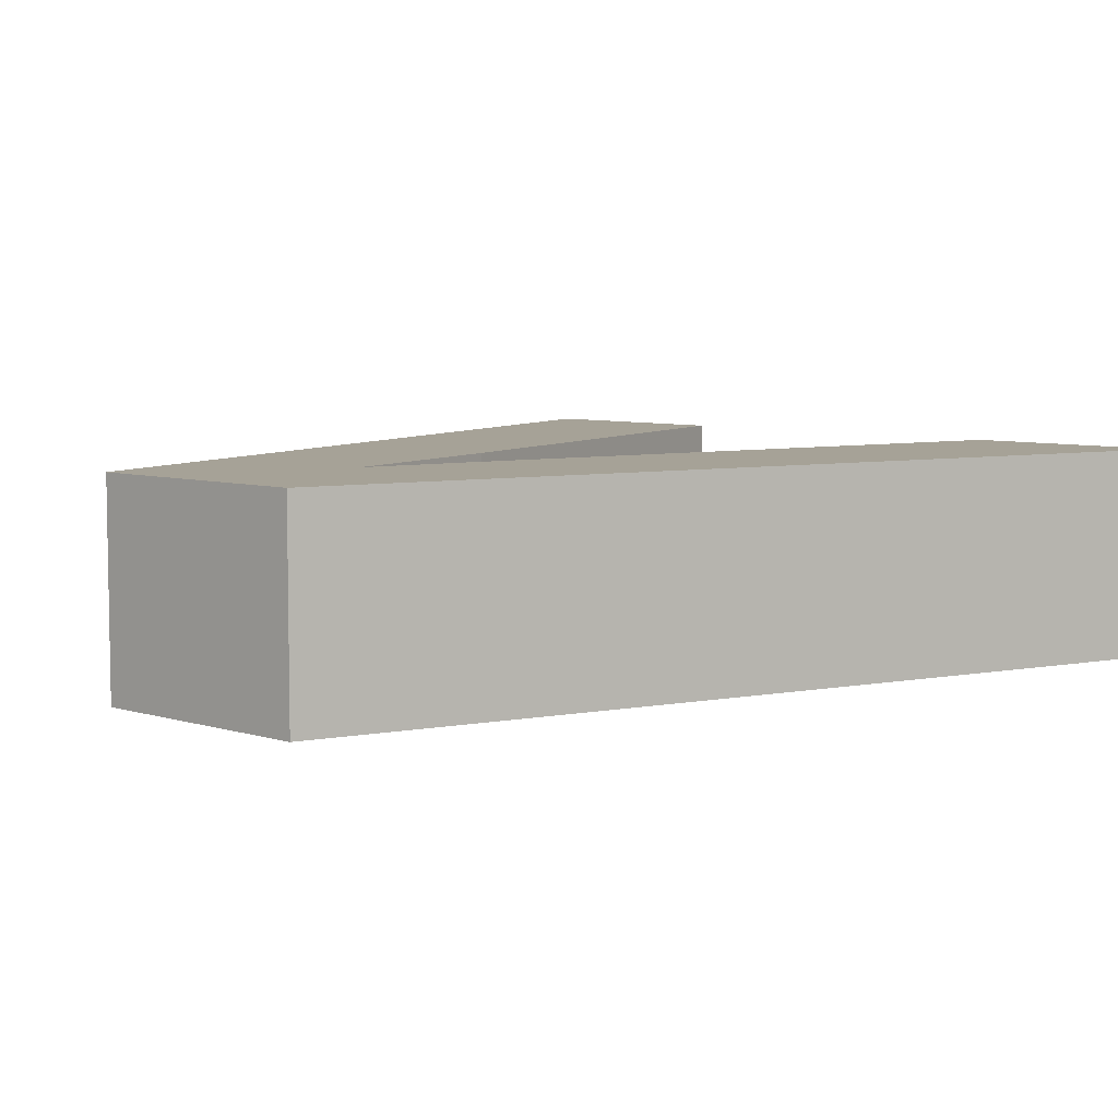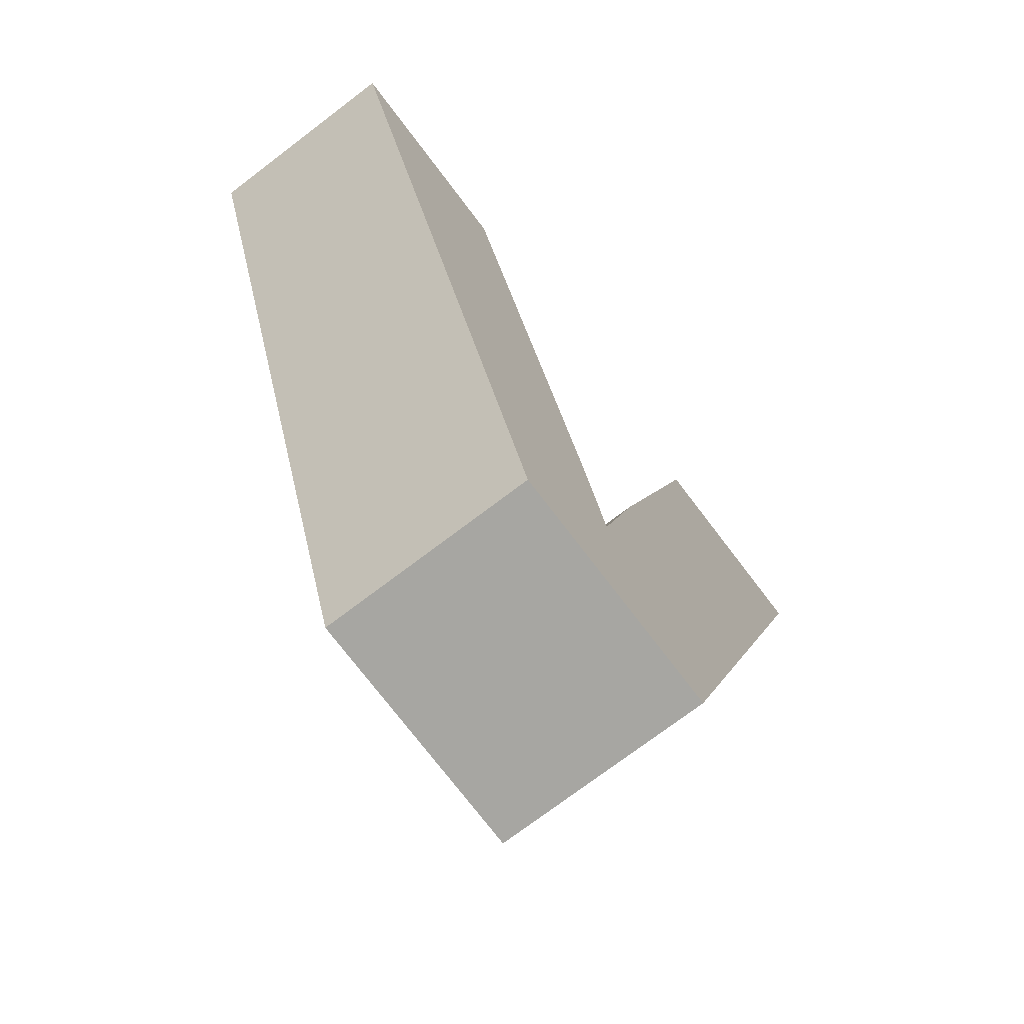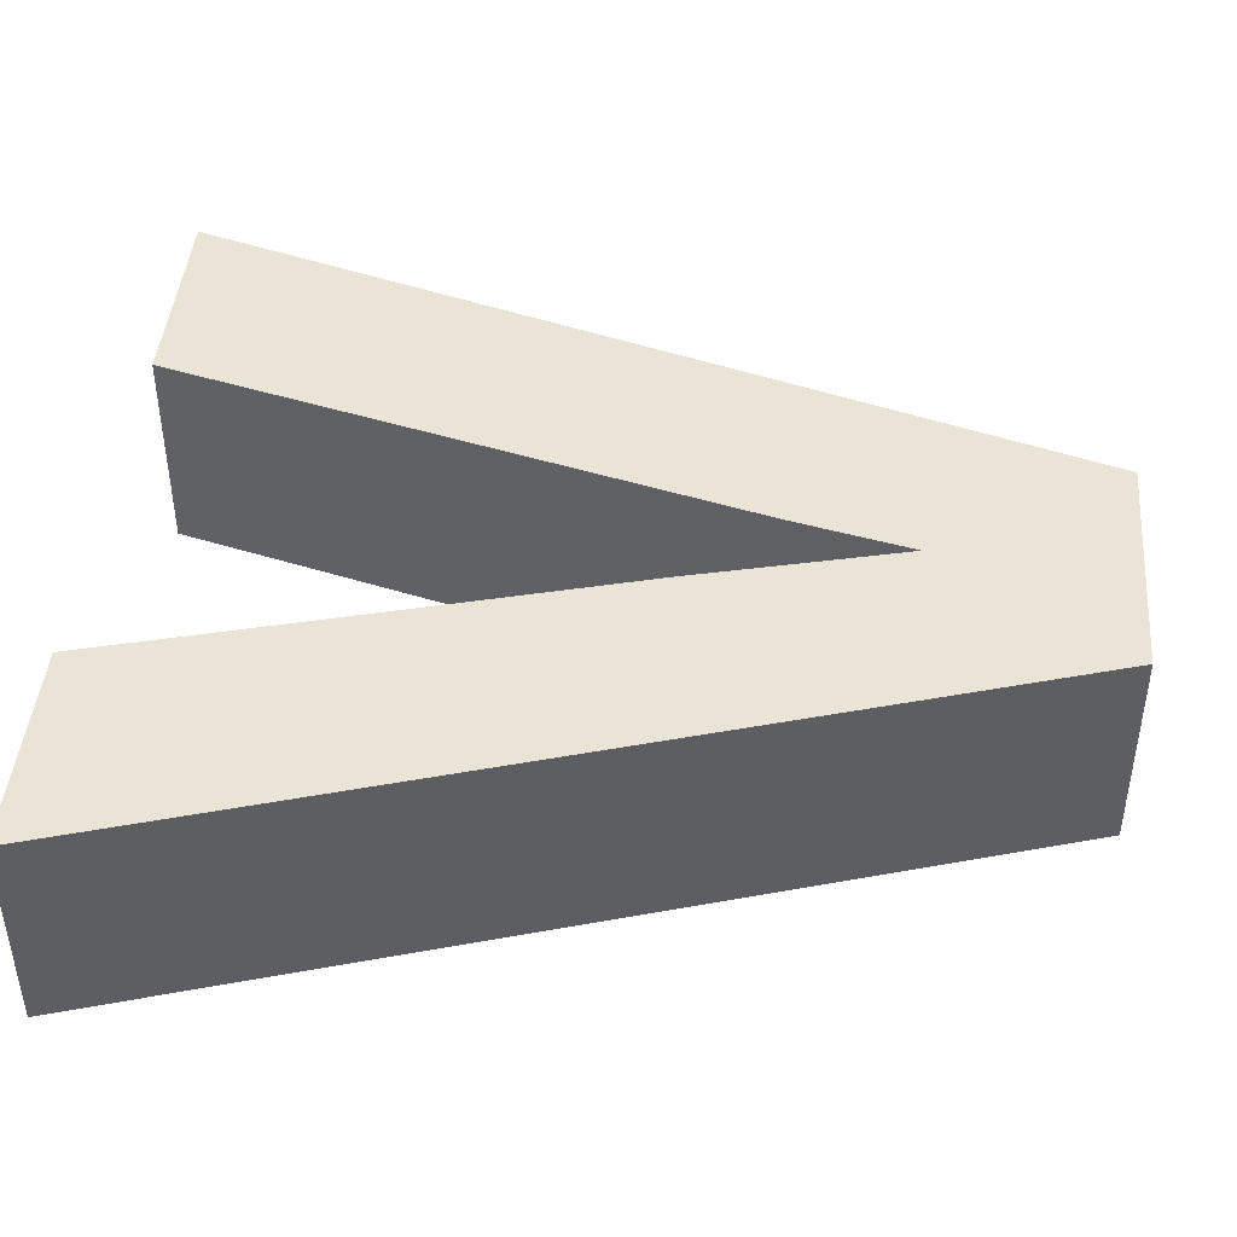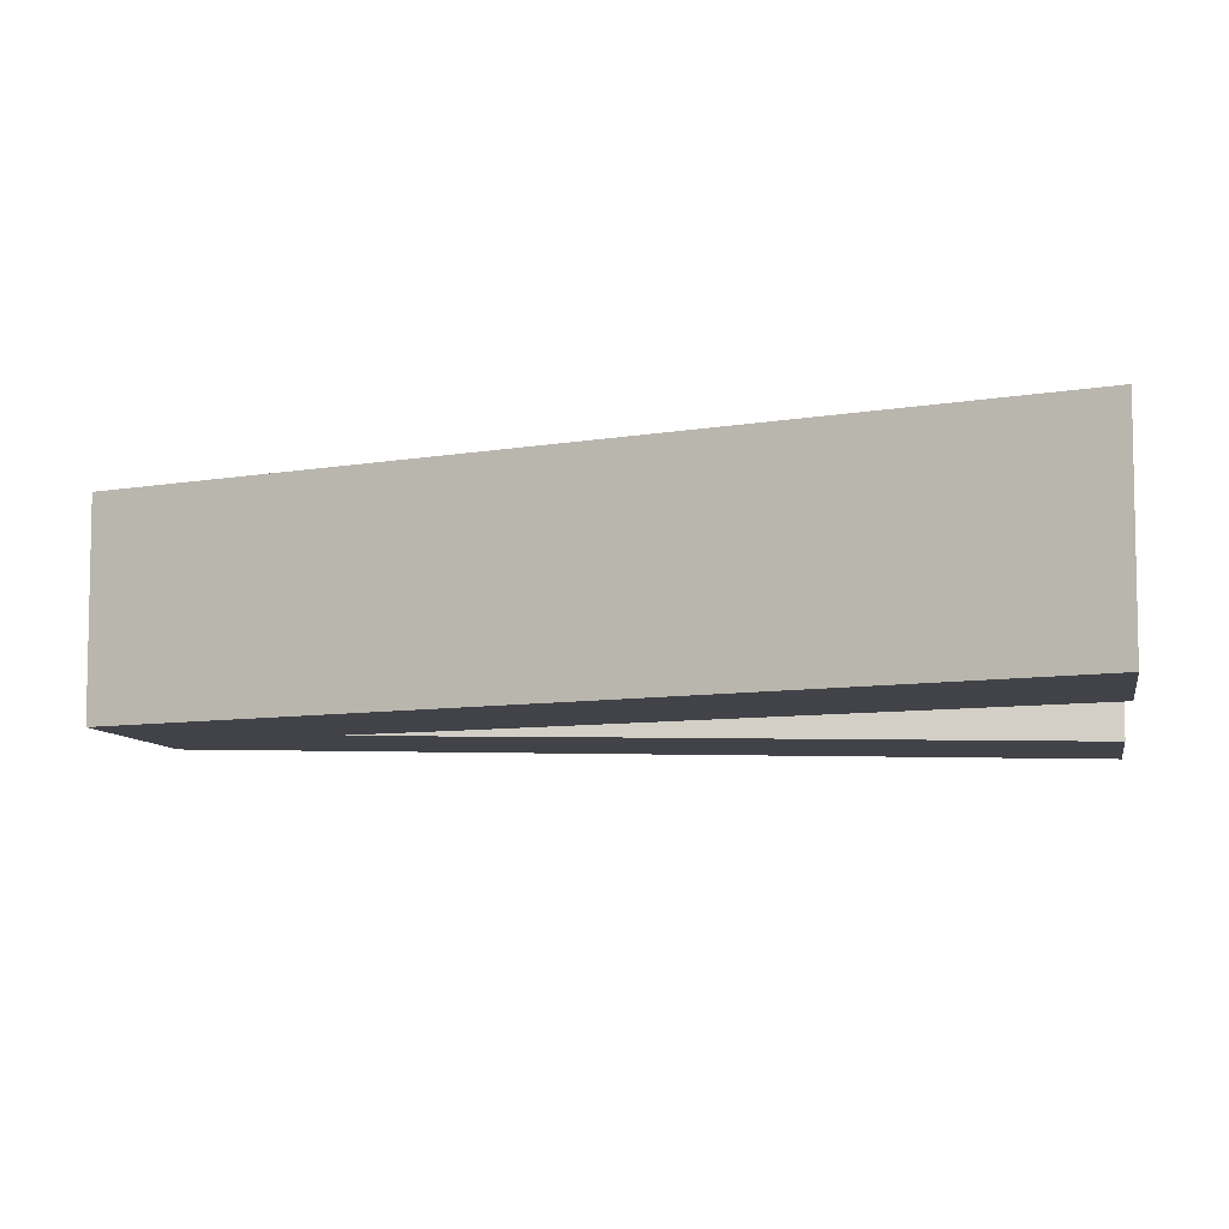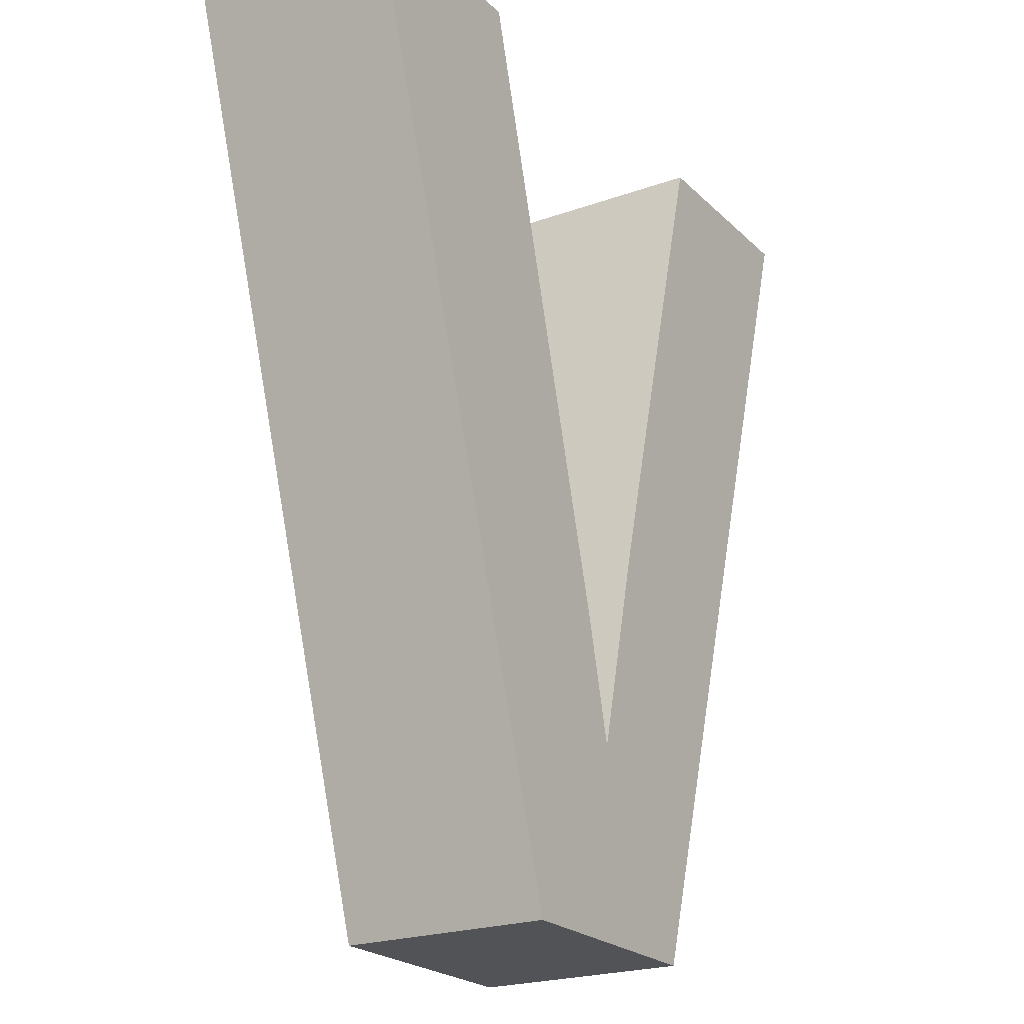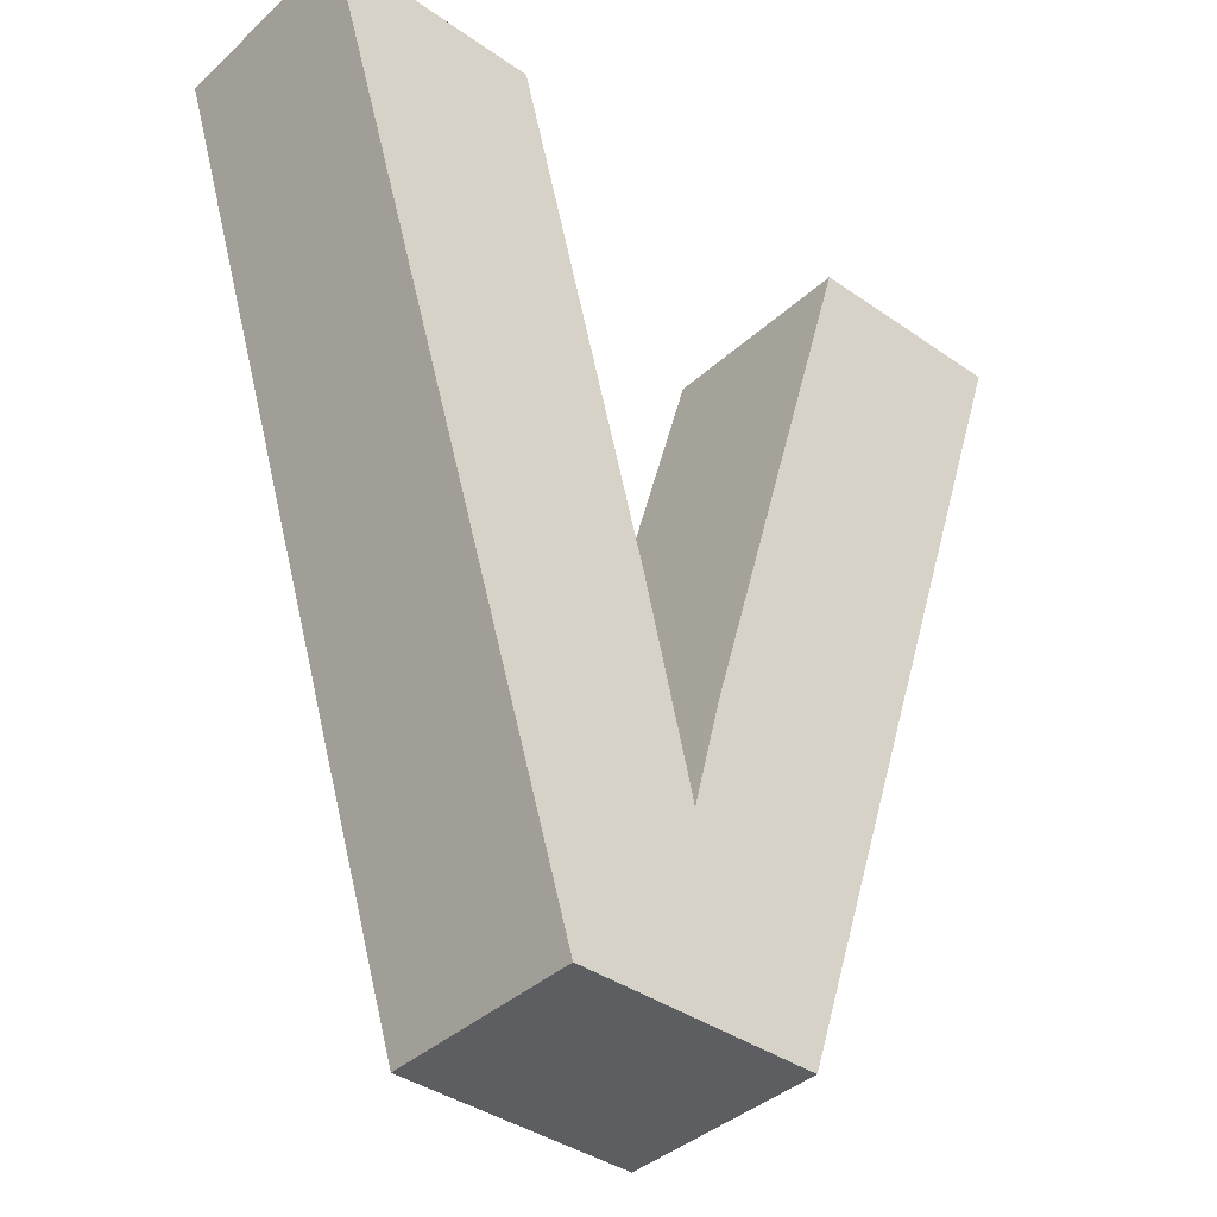
<metadata>
{"format":"obj","ext":"obj","renderer":"f3d","projection":"perspective","resolution":1024,"background":"white","views":[{"elev":6.5,"azim":42.9,"up":"+Z"},{"elev":-74.0,"azim":127.2,"up":"+Y"},{"elev":43.6,"azim":-85.0,"up":"+Z"},{"elev":-7.6,"azim":99.9,"up":"+Z"},{"elev":-22.1,"azim":122.0,"up":"+Y"},{"elev":-38.8,"azim":-41.3,"up":"+Y"}]}
</metadata>
<code>
o obj_0
v -0.906 		-3 		3.943
v -4.024 		-14.13 		3.943
v -4.581 		-16.39 		3.943
v -2.329 		-19.94 		3.943
v 3.081 		-3 		3.943
v -12.13 		-3 		3.943
v -6.886 		-19.94 		3.943
v -5.544 		-12.47 		3.943
v -8.107 		-3 		3.943
v 3.081 		-3 		0
v -8.107 		-3 		0
v -0.906 		-3 		0
v -5.544 		-12.47 		0
v -2.329 		-19.94 		0
v -4.581 		-16.39 		0
v -4.024 		-14.13 		0
v -6.886 		-19.94 		0
v -12.13 		-3 		0
g group_0_-12888669
f 3 4 2
f 4 5 2
f 1 2 5
f 4 3 7
f 3 8 7
f 6 7 8
f 6 8 9
f 14 17 15
f 14 15 16
f 12 10 16
f 14 16 10
f 10 12 1
f 10 1 5
f 15 17 13
f 17 18 13
f 11 13 18
f 9 11 18
f 9 18 6
f 4 14 10
f 4 10 5
f 4 17 14
f 2 16 15
f 2 15 3
f 12 16 2
f 12 2 1
f 7 17 4
f 18 17 7
f 18 7 6
f 13 8 3
f 13 3 15
f 9 8 13
f 9 13 11

</code>
